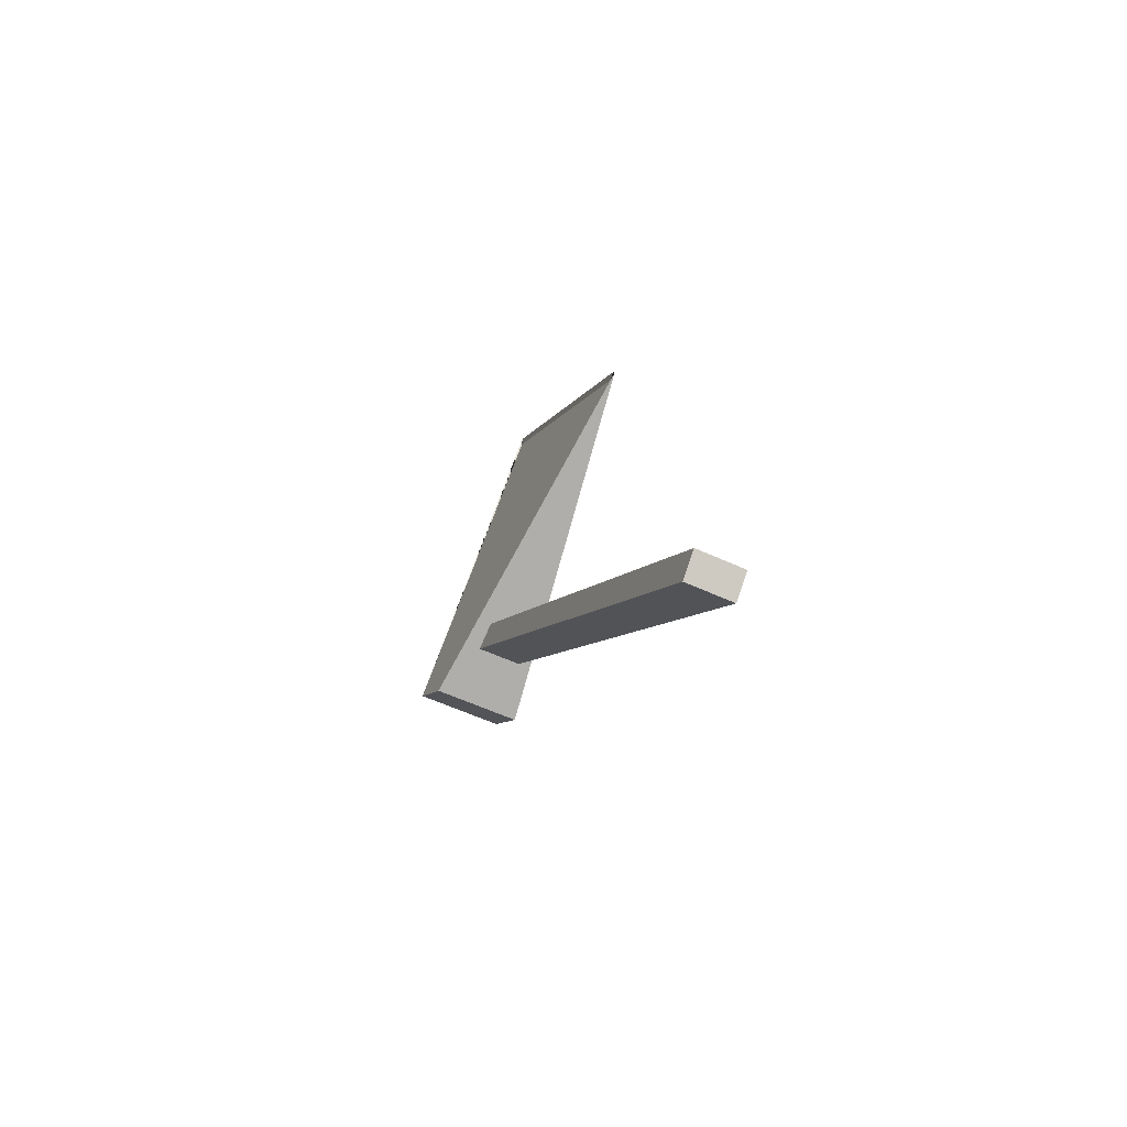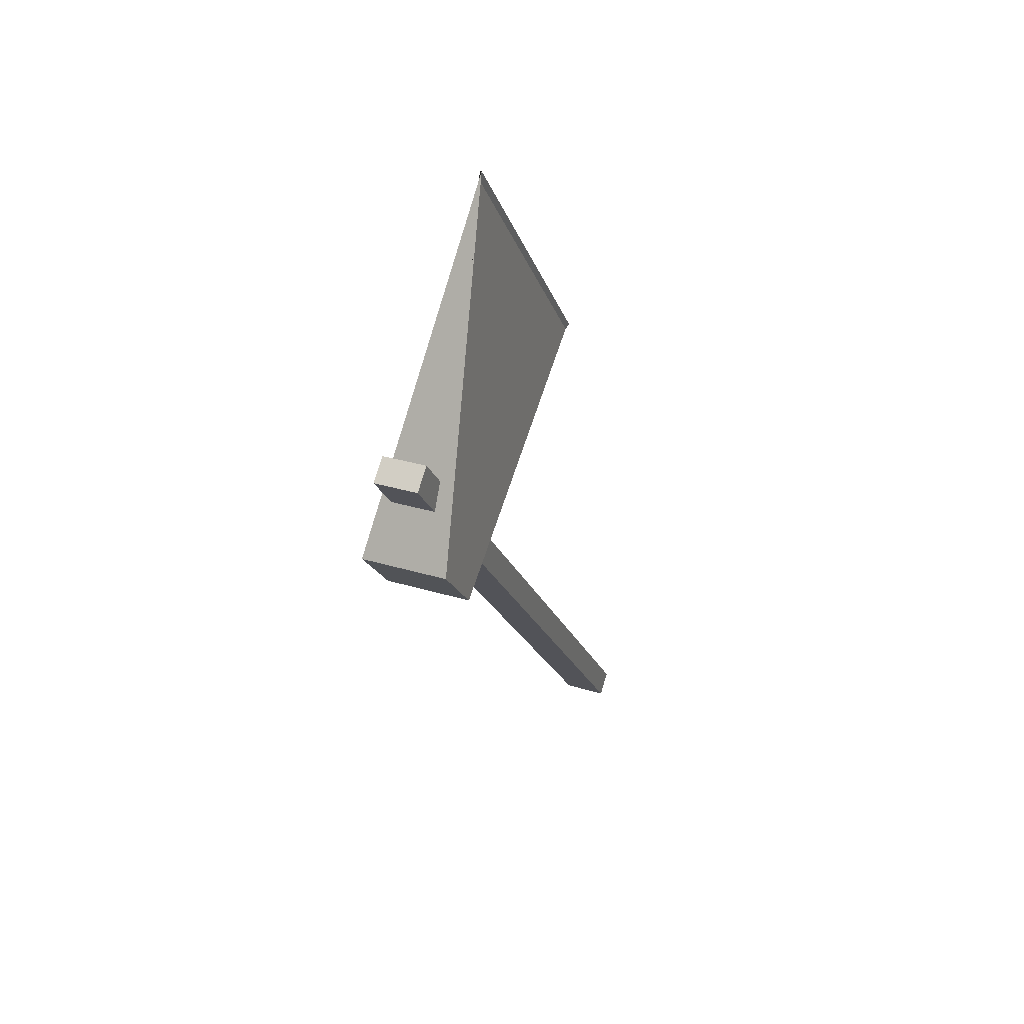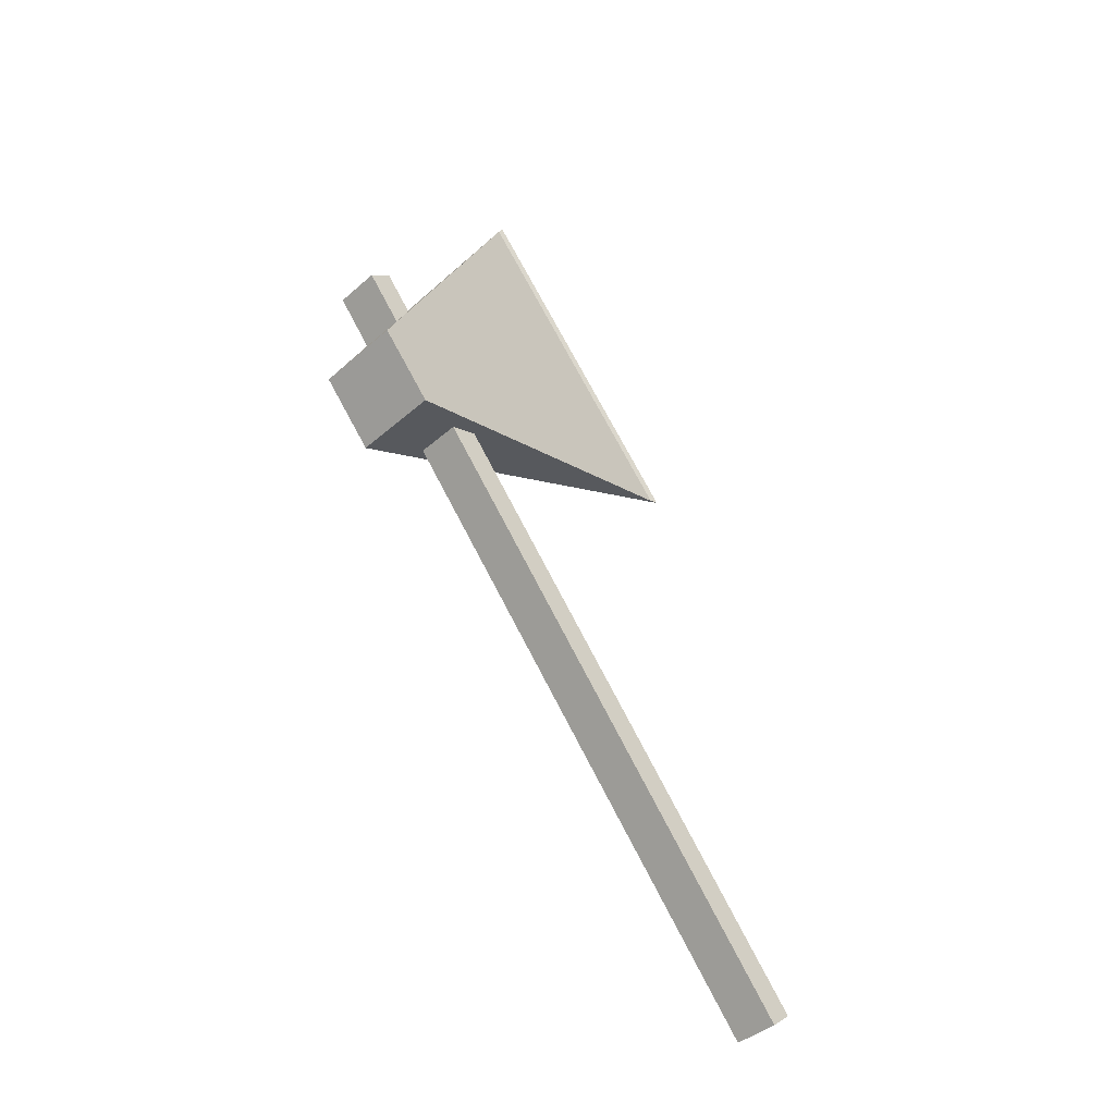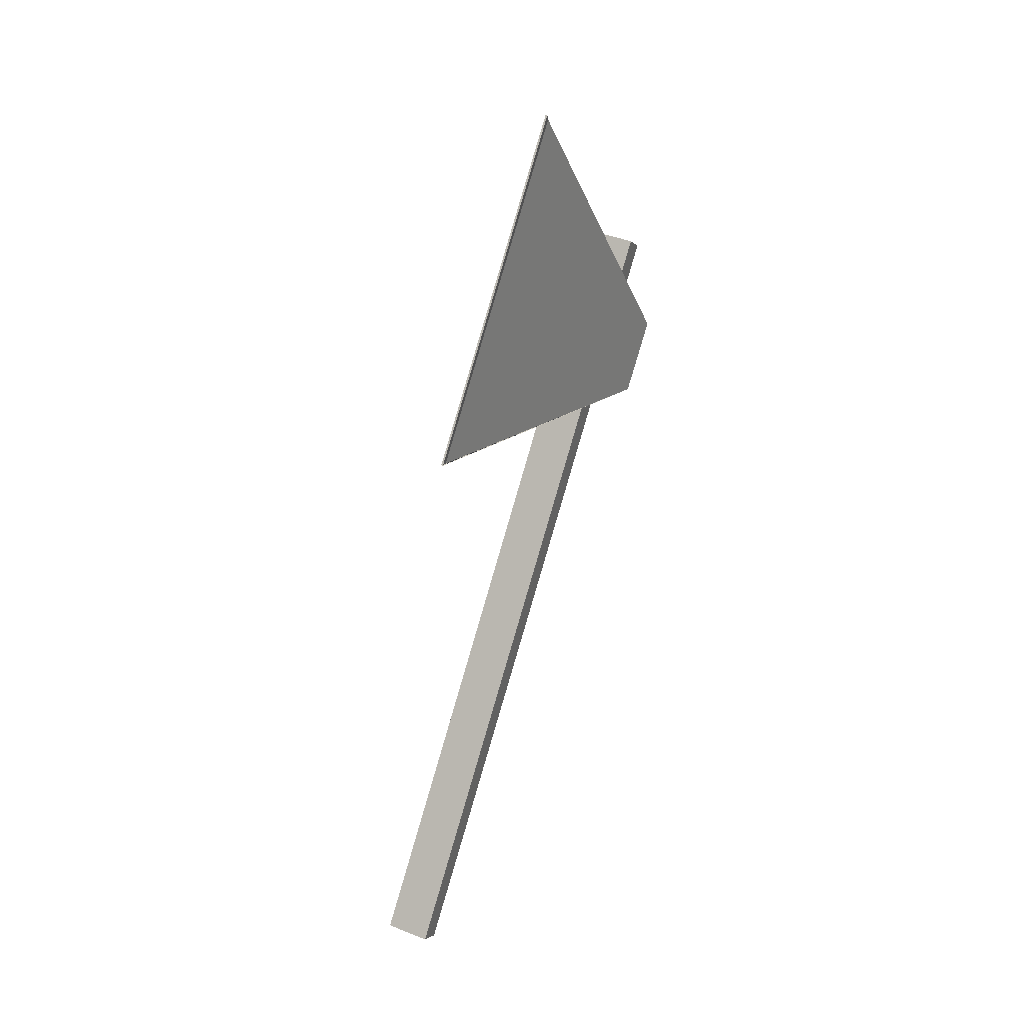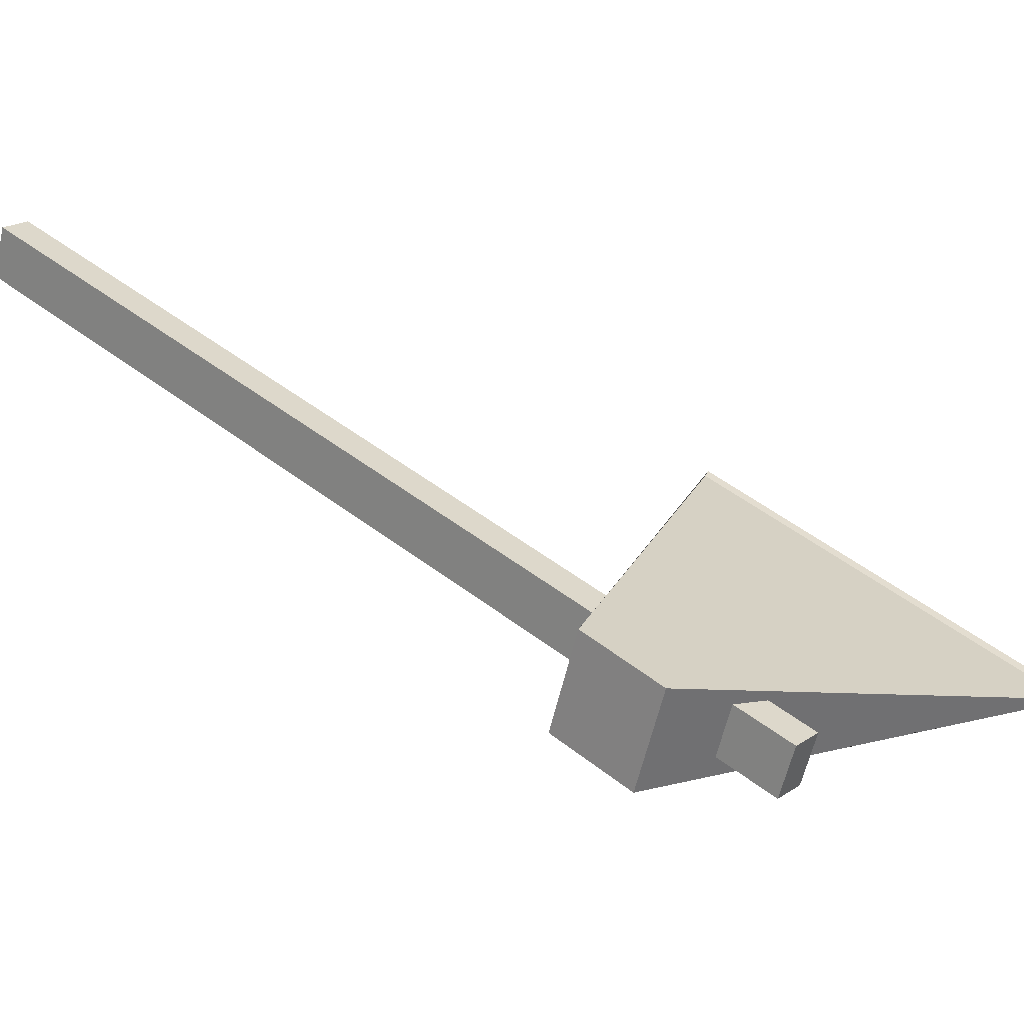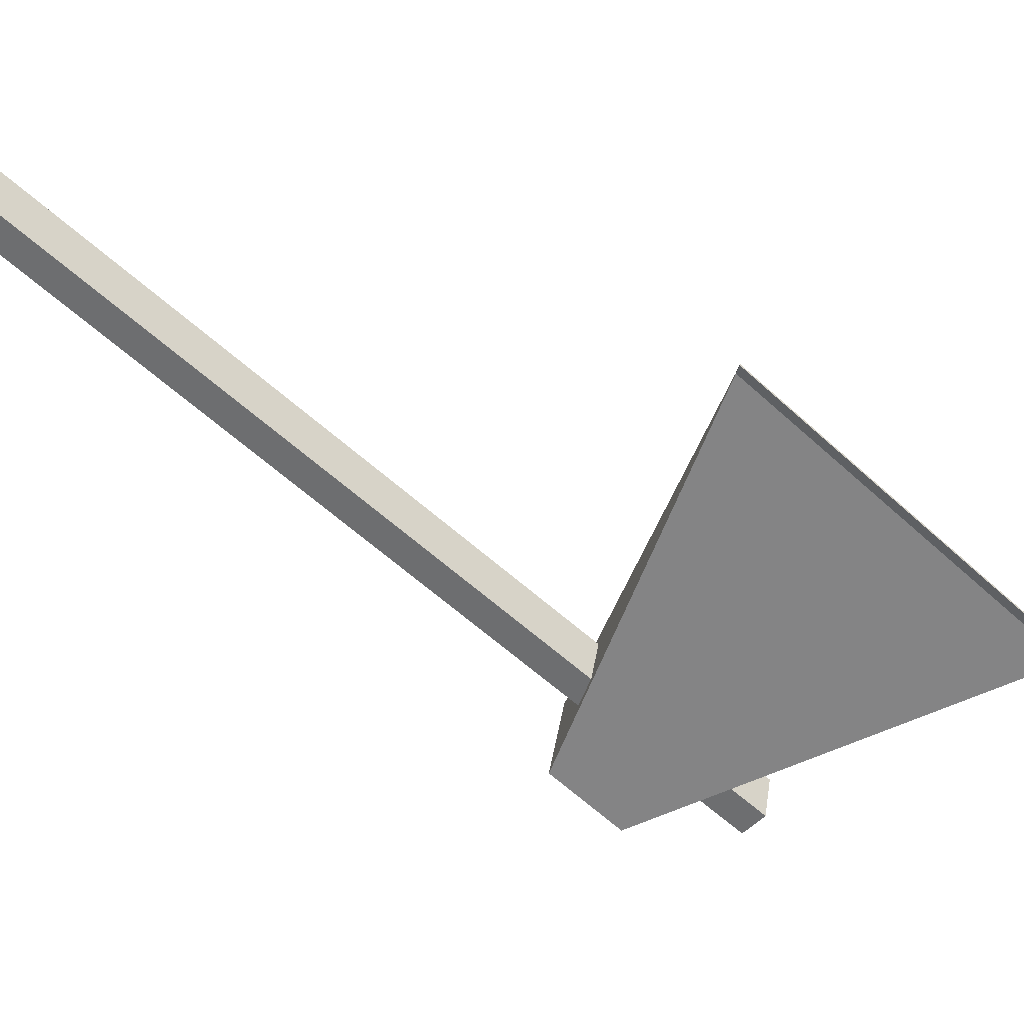
<metadata>
{"format":"obj","ext":"obj","renderer":"f3d","projection":"perspective","resolution":1024,"background":"white","views":[{"elev":-59.4,"azim":-25.1,"up":"+Y"},{"elev":32.8,"azim":-157.4,"up":"+Y"},{"elev":-42.4,"azim":-133.9,"up":"+Y"},{"elev":40.5,"azim":25.7,"up":"+Y"},{"elev":-59.5,"azim":77.1,"up":"+Z"},{"elev":34.5,"azim":98.8,"up":"+Z"}]}
</metadata>
<code>
o HACHA_Cube_Cube.002
v -0.02061 -0.6182 -1.15
v -0.02061 -0.5983 -1.126
v -0.02061 0.108 -1.729
v -0.02061 0.0881 -1.752
v 0.03052 -0.5983 -1.126
v 0.03052 0.108 -1.729
v 0.03052 -0.6182 -1.15
v 0.03052 0.0881 -1.752
v 0.05371 -0.0196 -1.743
v -0.007093 0.3634 -1.547
v -0.007093 0.05975 -1.28
v 0.05371 -0.08634 -1.684
v -0.004965 0.05975 -1.28
v -0.0463 -0.08634 -1.684
v -0.004965 0.3634 -1.547
v -0.0463 -0.0196 -1.743
f 1 2 3 4
f 2 5 6 3
f 5 7 8 6
f 7 1 4 8
f 2 1 7 5
f 6 8 4 3
f 9 10 11 12
f 12 11 13 14
f 14 13 15 16
f 16 15 10 9
f 12 14 16 9
f 13 11 10 15

</code>
